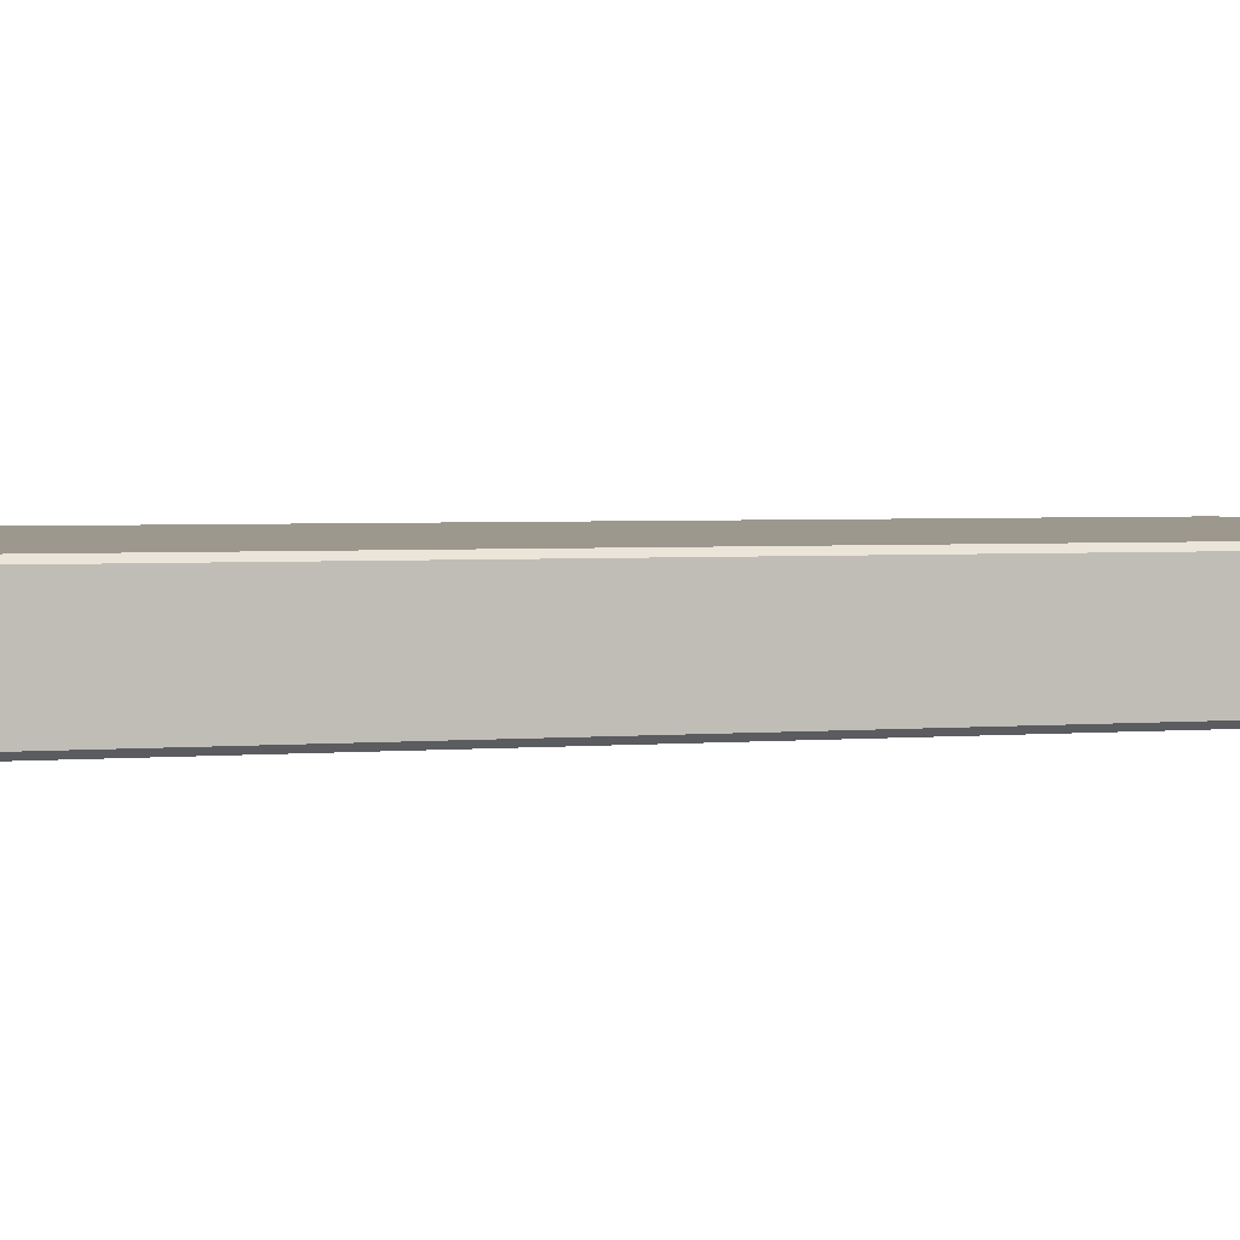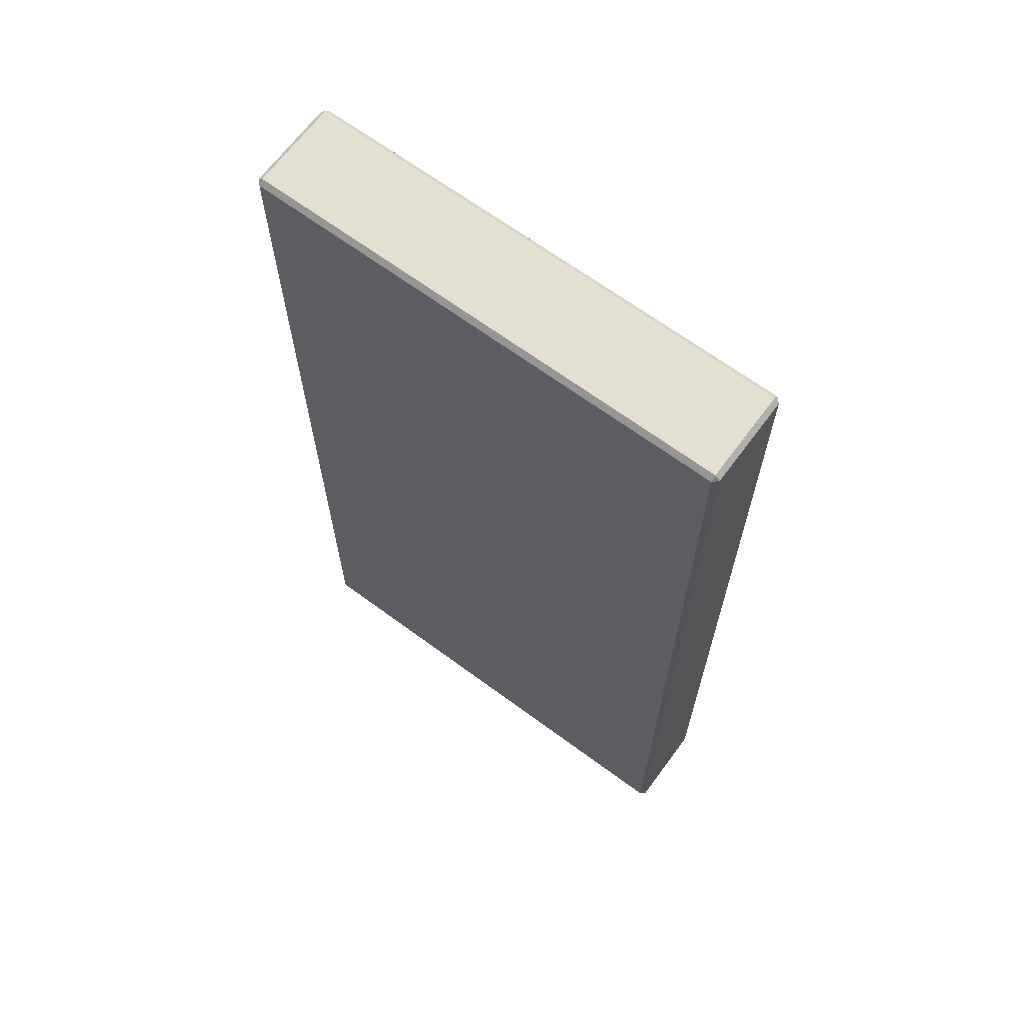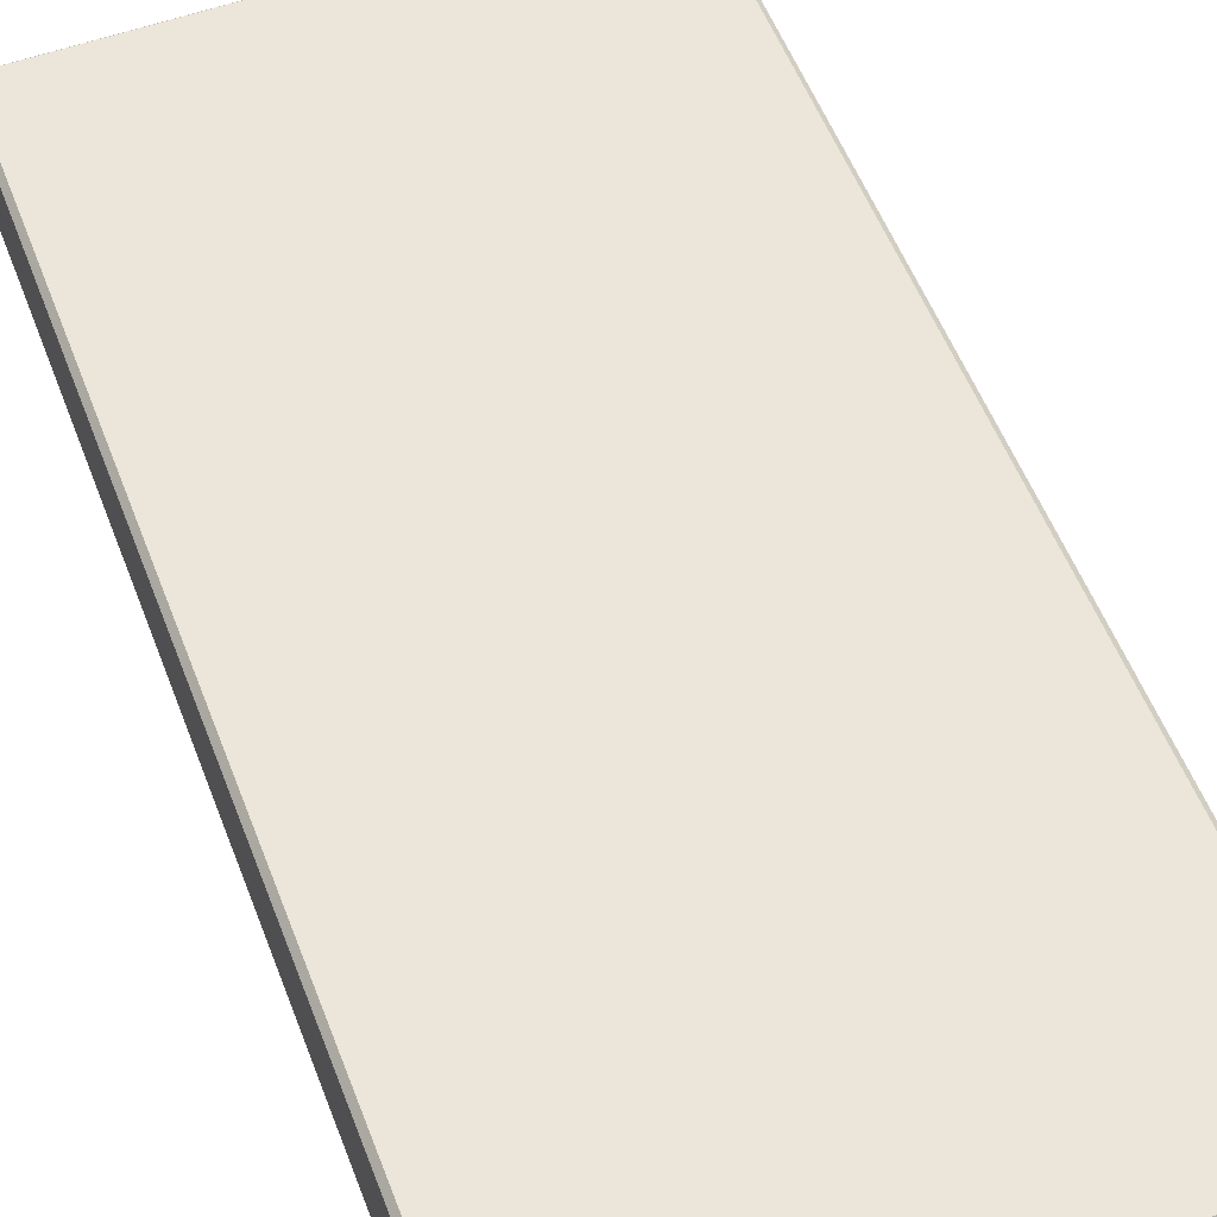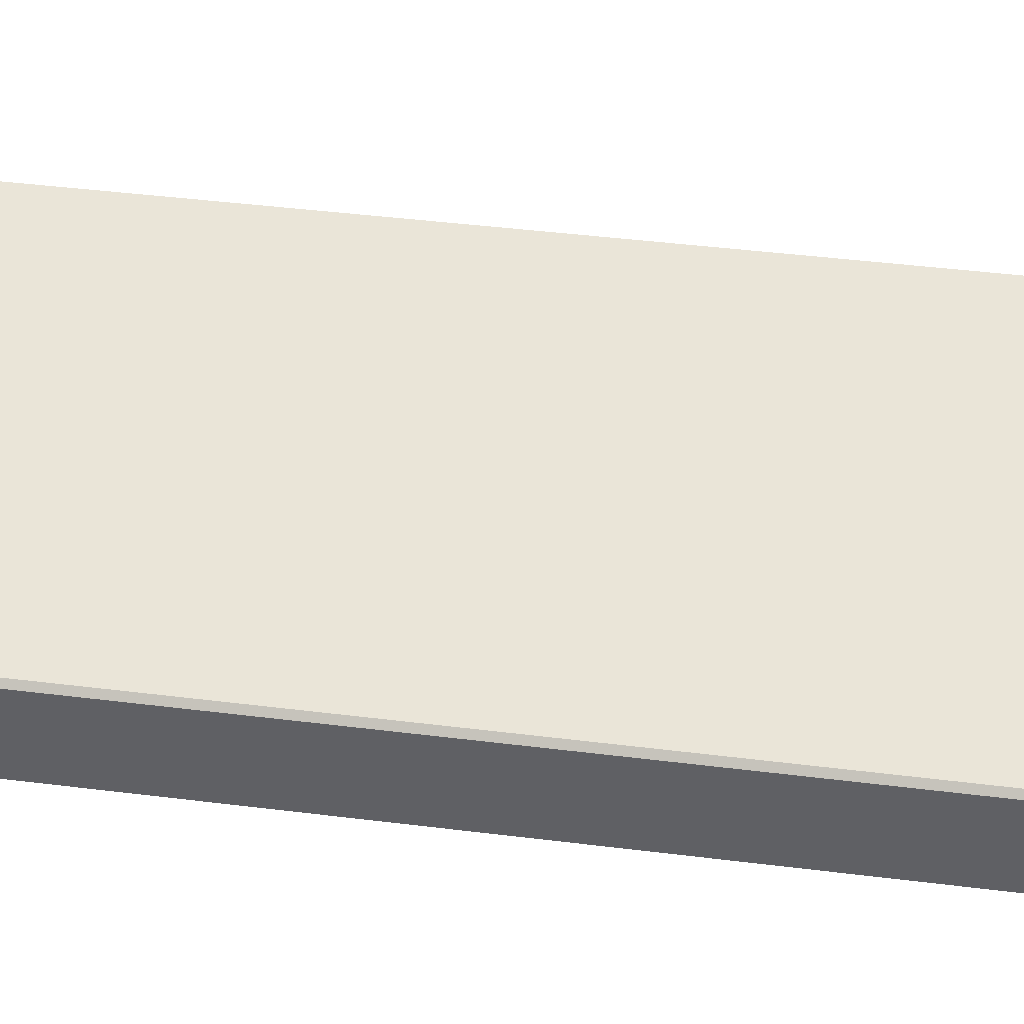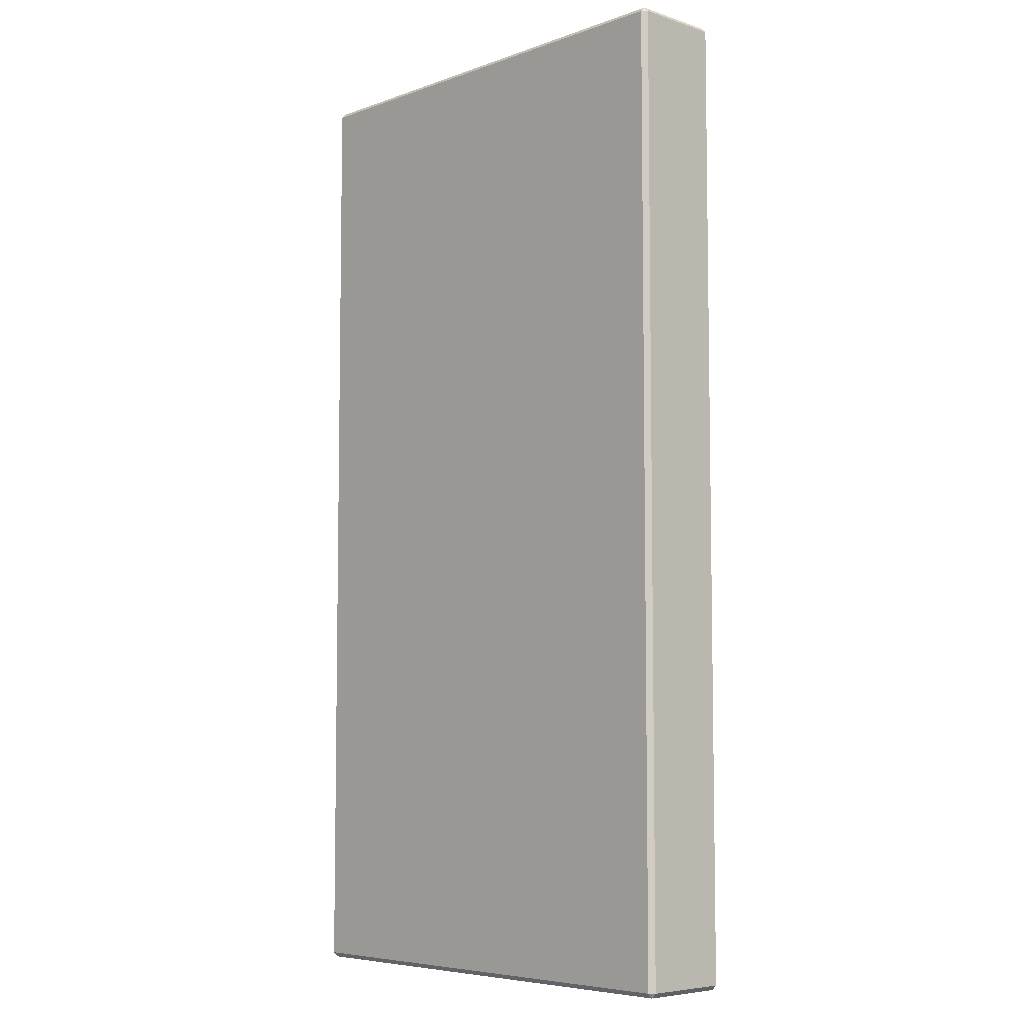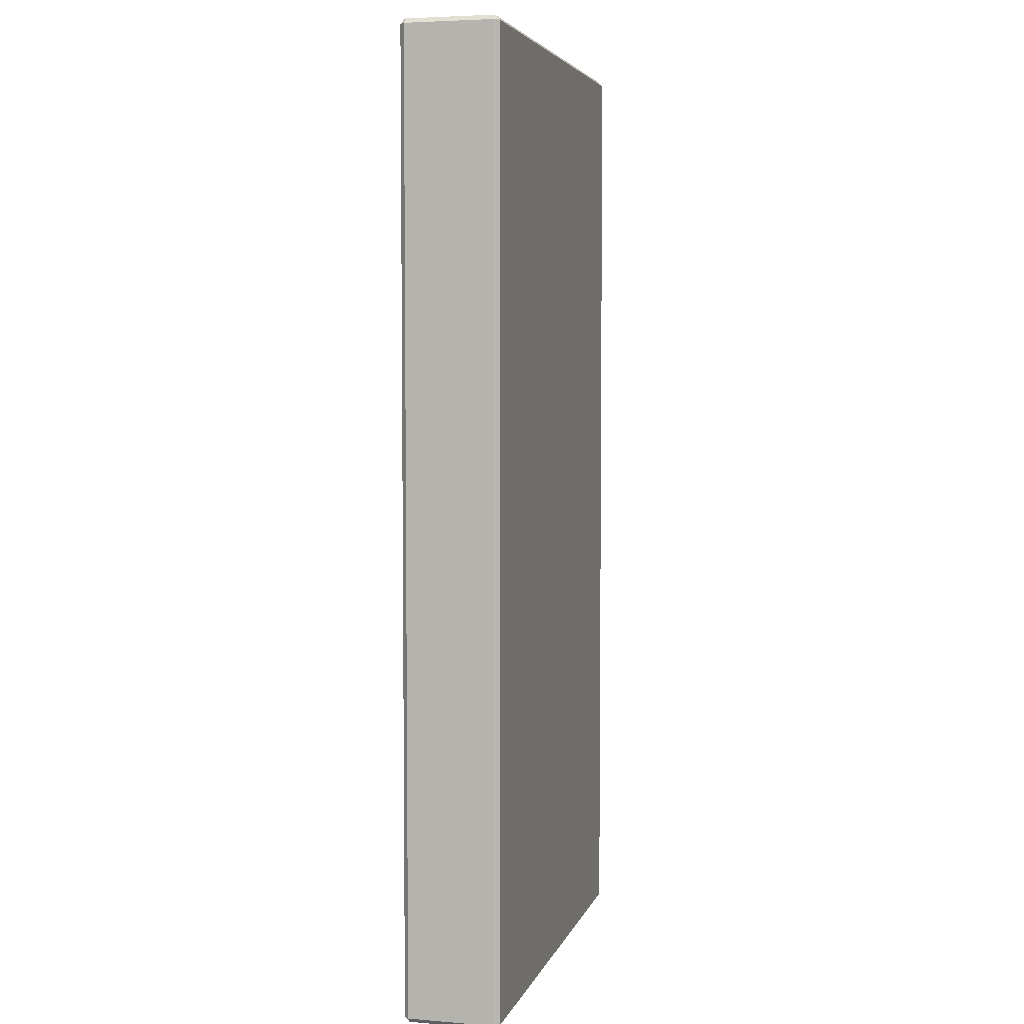
<metadata>
{"format":"obj","ext":"obj","renderer":"f3d","projection":"perspective","resolution":1024,"background":"white","views":[{"elev":3.0,"azim":-107.1,"up":"+Z"},{"elev":66.7,"azim":-143.5,"up":"+Y"},{"elev":55.1,"azim":159.2,"up":"+Z"},{"elev":44.7,"azim":98.2,"up":"+Z"},{"elev":-6.3,"azim":46.4,"up":"+Y"},{"elev":4.7,"azim":104.2,"up":"+Y"}]}
</metadata>
<code>
o Cube.009_Cube.015
v -4.95 -5 0.45
v -4.95 -4.95 0.5
v -5 -4.95 0.45
v -4.95 4.95 0.5
v -4.95 5 0.45
v -5 4.95 0.45
v -4.95 -5 -0.45
v -5 -4.95 -0.45
v -4.95 -4.95 -0.5
v -4.95 5 -0.45
v -4.95 4.95 -0.5
v -5 4.95 -0.45
v -0.05 -5 0.45
v 0 -4.95 0.45
v -0.05 -4.95 0.5
v -0.05 5 0.45
v -0.05 4.95 0.5
v 0 4.95 0.45
v -0.05 -5 -0.45
v -0.05 -4.95 -0.5
v 0 -4.95 -0.45
v -0.05 5 -0.45
v 0 4.95 -0.45
v -0.05 4.95 -0.5
f 15 17 4 2
f 21 23 18 14
f 22 10 5 16
f 3 6 12 8
f 9 11 24 20
f 1 2 3
f 4 5 6
f 7 8 9
f 10 11 12
f 13 14 15
f 16 17 18
f 19 20 21
f 22 23 24
f 7 1 3 8
f 2 4 6 3
f 5 10 12 6
f 11 9 8 12
f 19 7 9 20
f 10 22 24 11
f 23 21 20 24
f 13 19 21 14
f 22 16 18 23
f 17 15 14 18
f 1 13 15 2
f 16 5 4 17
f 7 19 13 1

</code>
